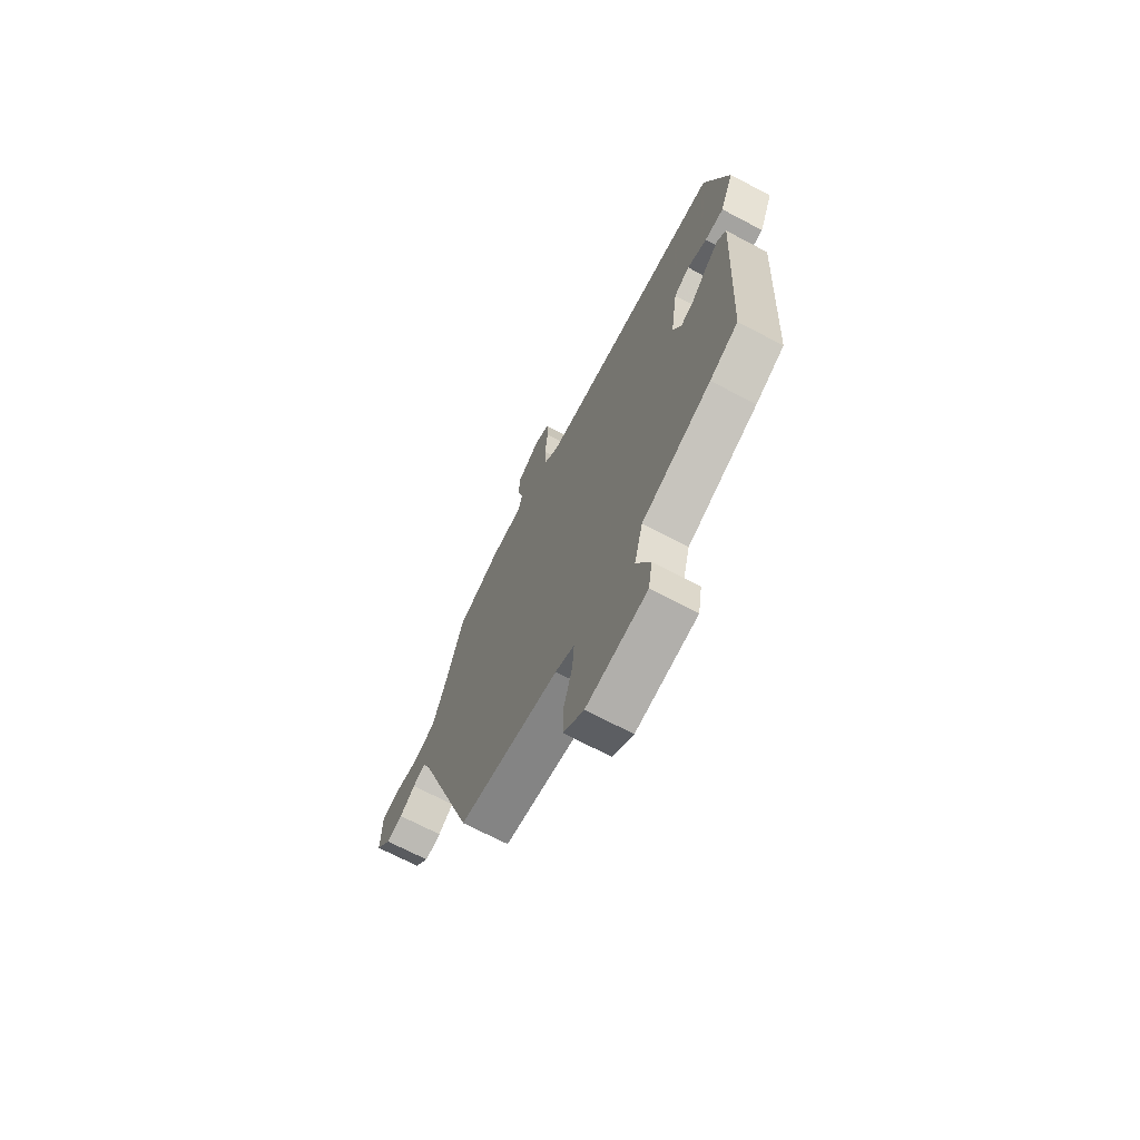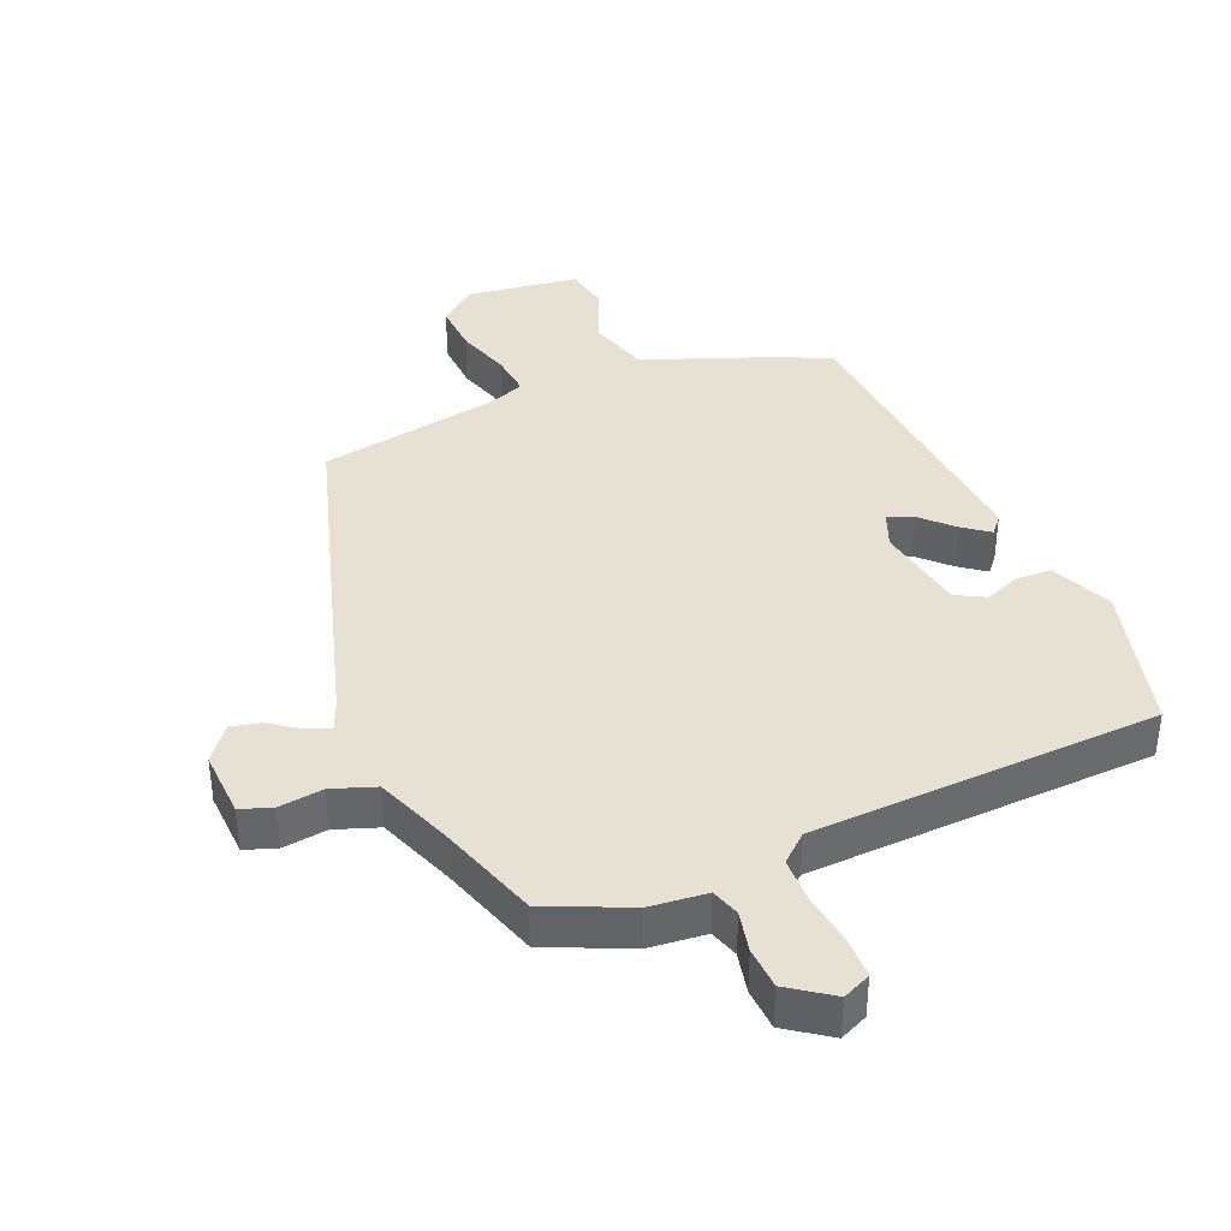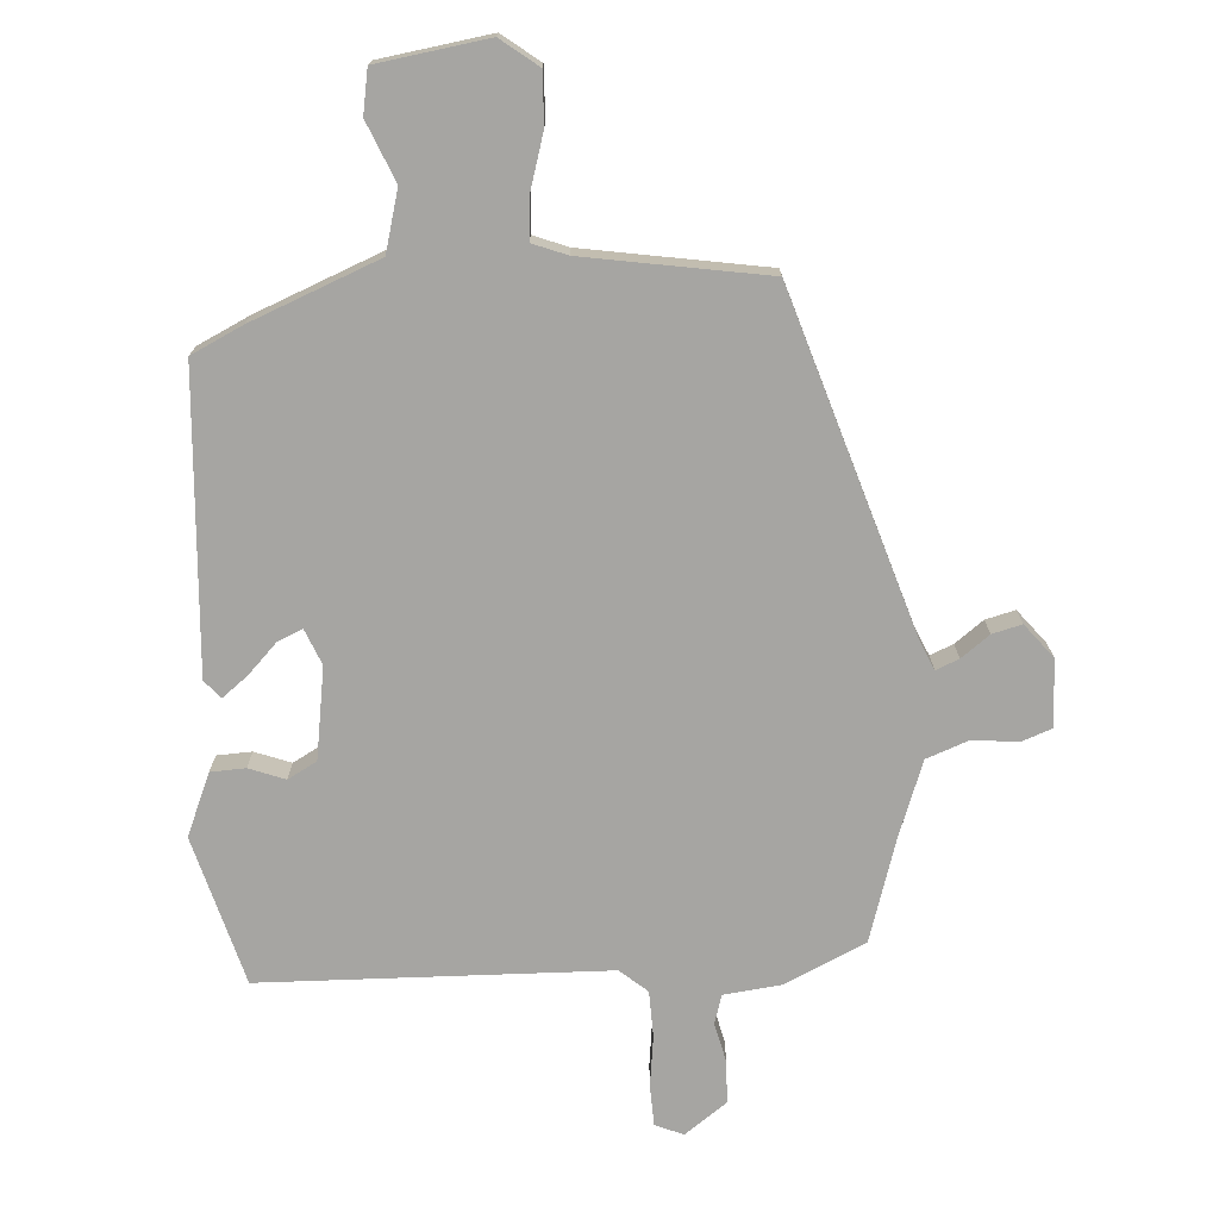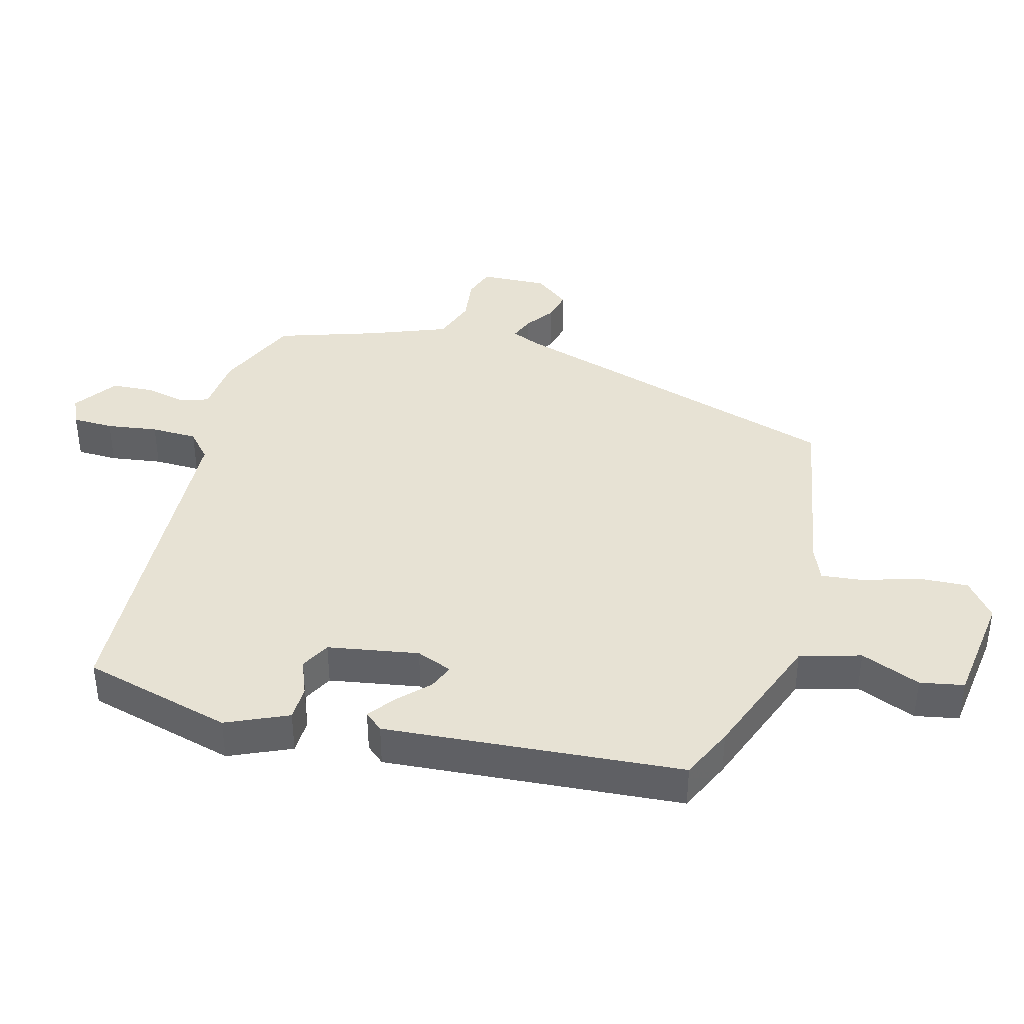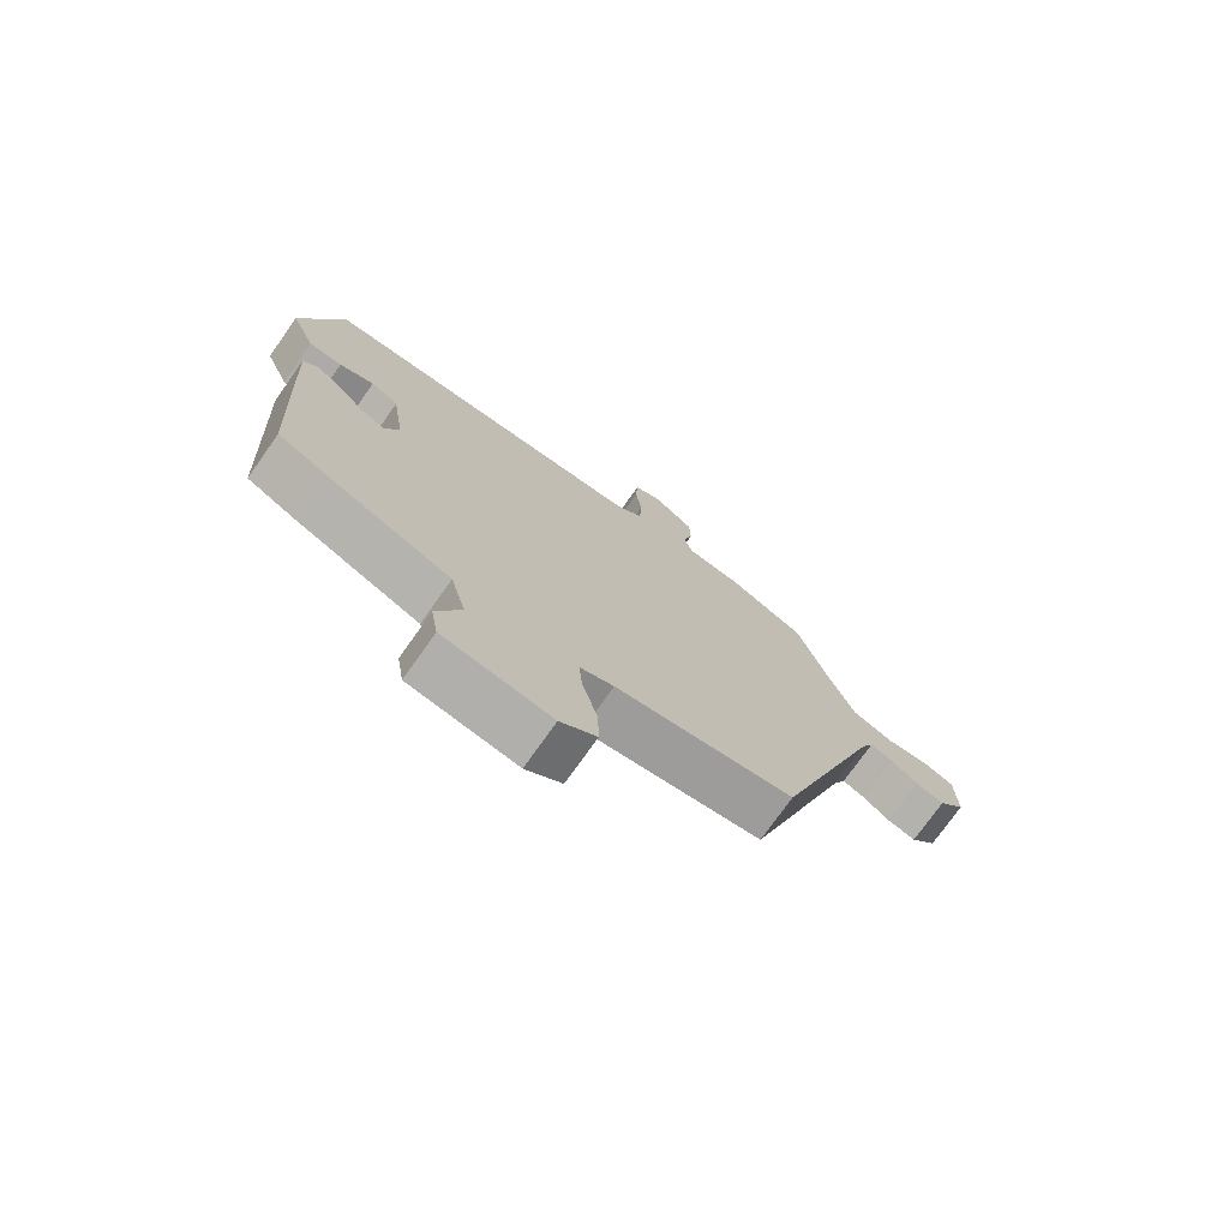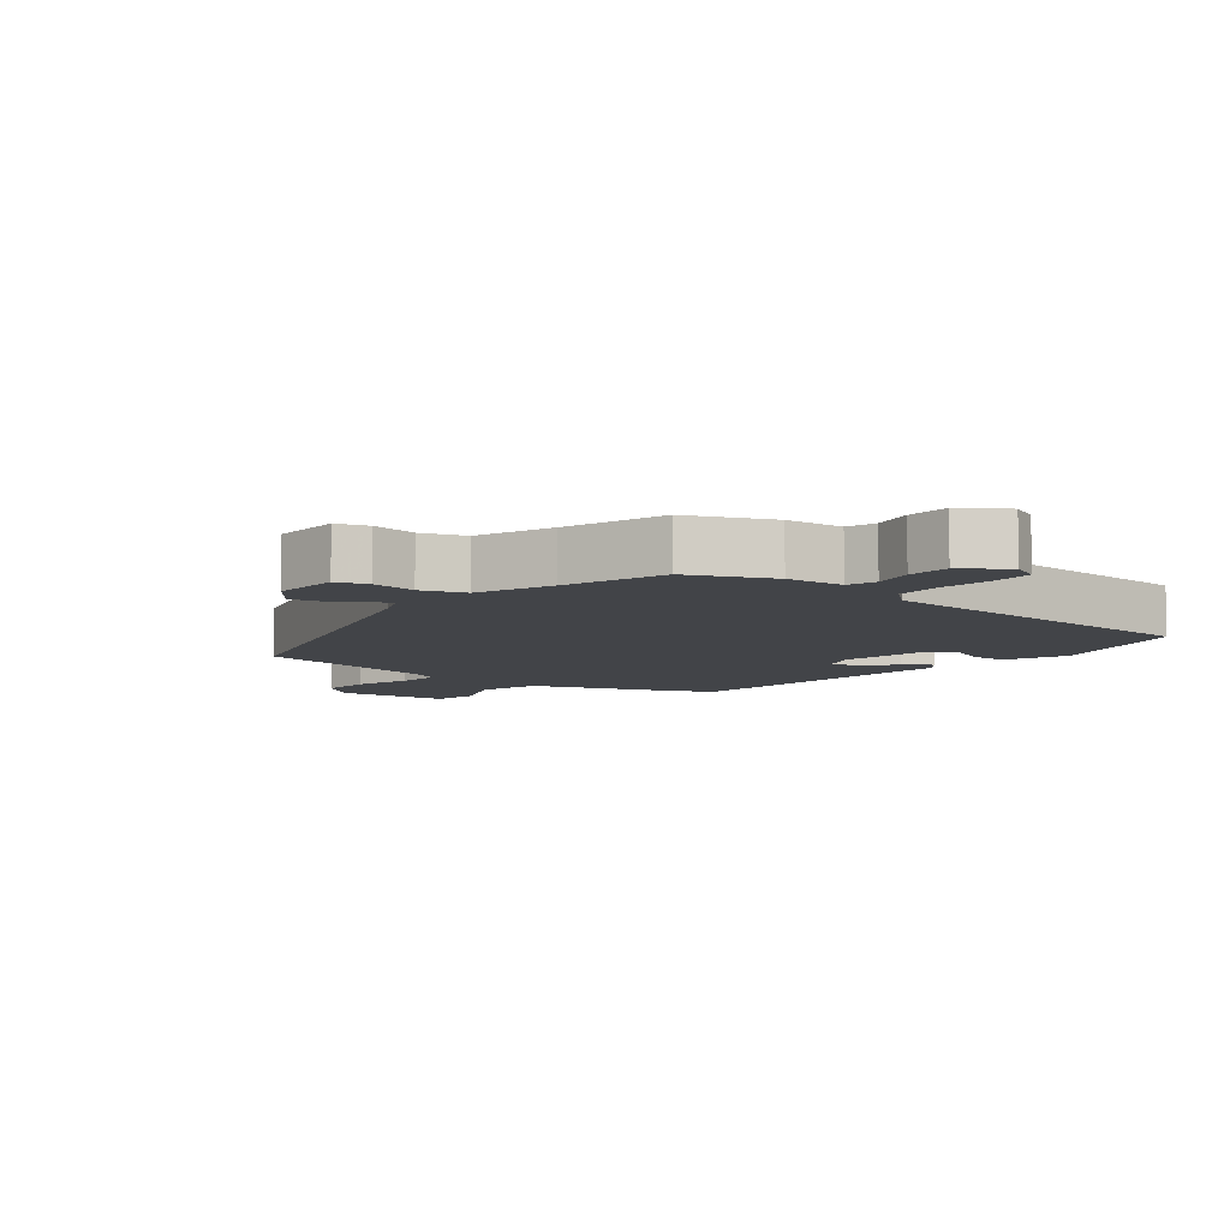
<metadata>
{"format":"obj","ext":"obj","renderer":"f3d","projection":"perspective","resolution":1024,"background":"white","views":[{"elev":-69.7,"azim":62.2,"up":"+Z"},{"elev":38.9,"azim":-24.3,"up":"+Y"},{"elev":-73.7,"azim":-176.9,"up":"+Y"},{"elev":39.9,"azim":103.6,"up":"+Y"},{"elev":-74.8,"azim":144.7,"up":"+Z"},{"elev":-7.8,"azim":-40.5,"up":"+Y"}]}
</metadata>
<code>
v 0.476 0.07 -0.413
v 0.397 0.07 -0.452
v 0.203 0.07 -0.532
v 0.179 0.07 -0.625
v 0.218 0.07 -0.715
v 0.207 0.07 -0.782
v 0.038 0.07 -0.809
v -0.019 0.07 -0.766
v -0.017 0.07 -0.689
v 0.007 0.07 -0.605
v 0.012 0.07 -0.54
v -0.041 0.07 -0.52
v -0.32 0.07 -0.477
v -0.49 0.07 0.037
v -0.51 0.07 0.081
v -0.545 0.07 0.066
v -0.588 0.07 0.033
v -0.633 0.07 0.021
v -0.675 0.07 0.072
v -0.673 0.07 0.174
v -0.626 0.07 0.192
v -0.558 0.07 0.185
v -0.493 0.07 0.21
v -0.452 0.07 0.326
v -0.406 0.07 0.481
v -0.283 0.07 0.54
v -0.196 0.07 0.551
v -0.183 0.07 0.595
v -0.198 0.07 0.656
v -0.196 0.07 0.72
v -0.132 0.07 0.768
v -0.089 0.07 0.75
v -0.086 0.07 0.688
v -0.095 0.07 0.61
v -0.092 0.07 0.54
v -0.05 0.07 0.505
v 0.477 0.07 0.496
v 0.543 0.07 0.27
v 0.504 0.07 0.175
v 0.451 0.07 0.172
v 0.396 0.07 0.192
v 0.352 0.07 0.167
v 0.332 0.07 0.028
v 0.355 0.07 -0.026
v 0.393 0.07 -0.009
v 0.437 0.07 0.037
v 0.476 0.07 0.068
v 0.5 0.07 0.041
v 0.476 0 -0.413
v 0.397 0 -0.452
v 0.203 0 -0.532
v 0.179 0 -0.625
v 0.218 0 -0.715
v 0.207 0 -0.782
v 0.038 0 -0.809
v -0.019 0 -0.766
v -0.017 0 -0.689
v 0.007 0 -0.605
v 0.012 0 -0.54
v -0.041 0 -0.52
v -0.32 0 -0.477
v -0.49 0 0.037
v -0.51 0 0.081
v -0.545 0 0.066
v -0.588 0 0.033
v -0.633 0 0.021
v -0.675 0 0.072
v -0.673 0 0.174
v -0.626 0 0.192
v -0.558 0 0.185
v -0.493 0 0.21
v -0.452 0 0.326
v -0.406 0 0.481
v -0.283 0 0.54
v -0.196 0 0.551
v -0.183 0 0.595
v -0.198 0 0.656
v -0.196 0 0.72
v -0.132 0 0.768
v -0.089 0 0.75
v -0.086 0 0.688
v -0.095 0 0.61
v -0.092 0 0.54
v -0.05 0 0.505
v 0.477 0 0.496
v 0.543 0 0.27
v 0.504 0 0.175
v 0.451 0 0.172
v 0.396 0 0.192
v 0.352 0 0.167
v 0.332 0 0.028
v 0.355 0 -0.026
v 0.393 0 -0.009
v 0.437 0 0.037
v 0.476 0 0.068
v 0.5 0 0.041
f 1 2 3
f 48 1 3
f 47 48 3
f 46 47 3
f 45 46 3
f 44 45 3
f 43 44 3
f 42 43 3 4
f 39 40 41
f 38 39 41
f 37 38 41
f 36 37 41
f 36 41 42
f 35 36 42 4
f 32 33 34
f 31 32 34
f 30 31 34
f 29 30 34
f 28 29 34
f 27 28 34 35
f 27 35 4
f 26 27 4
f 25 26 4
f 24 25 4
f 20 21 22
f 19 20 22
f 18 19 22
f 17 18 22
f 16 17 22
f 15 16 22 23
f 24 4 5
f 23 24 5
f 15 23 5
f 14 15 5
f 8 9 10
f 7 8 10
f 6 7 10
f 5 6 10
f 5 10 11
f 14 5 11
f 12 13 14
f 11 12 14
f 51 50 49
f 51 49 96
f 51 96 95
f 51 95 94
f 51 94 93
f 51 93 92
f 51 92 91
f 52 51 91 90
f 89 88 87
f 89 87 86
f 89 86 85
f 89 85 84
f 90 89 84
f 52 90 84 83
f 82 81 80
f 82 80 79
f 82 79 78
f 82 78 77
f 82 77 76
f 83 82 76 75
f 52 83 75
f 52 75 74
f 52 74 73
f 52 73 72
f 70 69 68
f 70 68 67
f 70 67 66
f 70 66 65
f 70 65 64
f 71 70 64 63
f 53 52 72
f 53 72 71
f 53 71 63
f 53 63 62
f 58 57 56
f 58 56 55
f 58 55 54
f 58 54 53
f 59 58 53
f 59 53 62
f 62 61 60
f 62 60 59
f 1 49 50 2
f 2 50 51 3
f 3 51 52 4
f 4 52 53 5
f 5 53 54 6
f 6 54 55 7
f 7 55 56 8
f 8 56 57 9
f 9 57 58 10
f 10 58 59 11
f 11 59 60 12
f 12 60 61 13
f 13 61 62 14
f 14 62 63 15
f 15 63 64 16
f 16 64 65 17
f 17 65 66 18
f 18 66 67 19
f 19 67 68 20
f 20 68 69 21
f 21 69 70 22
f 22 70 71 23
f 23 71 72 24
f 24 72 73 25
f 25 73 74 26
f 26 74 75 27
f 27 75 76 28
f 28 76 77 29
f 29 77 78 30
f 30 78 79 31
f 31 79 80 32
f 32 80 81 33
f 33 81 82 34
f 34 82 83 35
f 35 83 84 36
f 36 84 85 37
f 37 85 86 38
f 38 86 87 39
f 39 87 88 40
f 40 88 89 41
f 41 89 90 42
f 42 90 91 43
f 43 91 92 44
f 44 92 93 45
f 45 93 94 46
f 46 94 95 47
f 47 95 96 48
f 48 96 49 1

</code>
